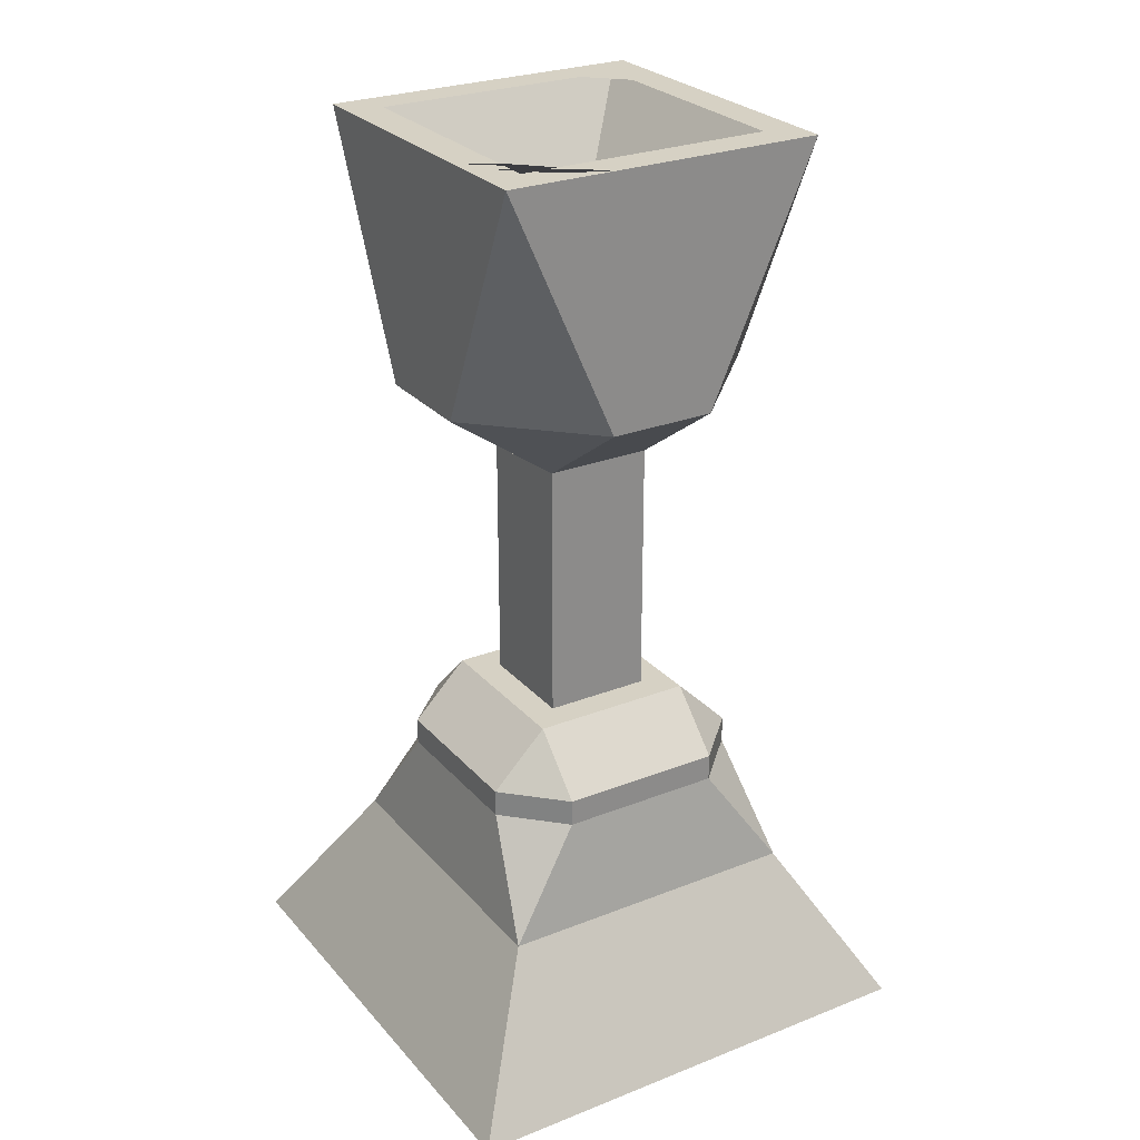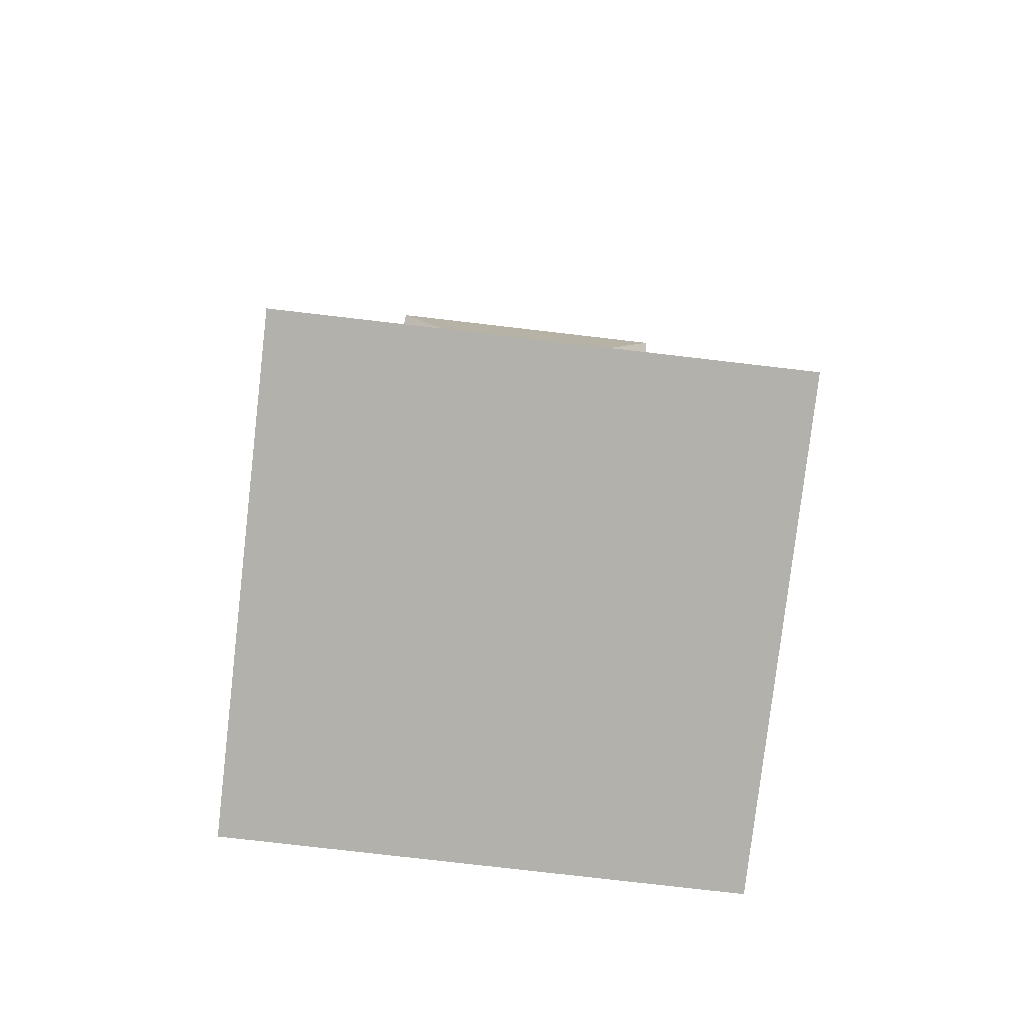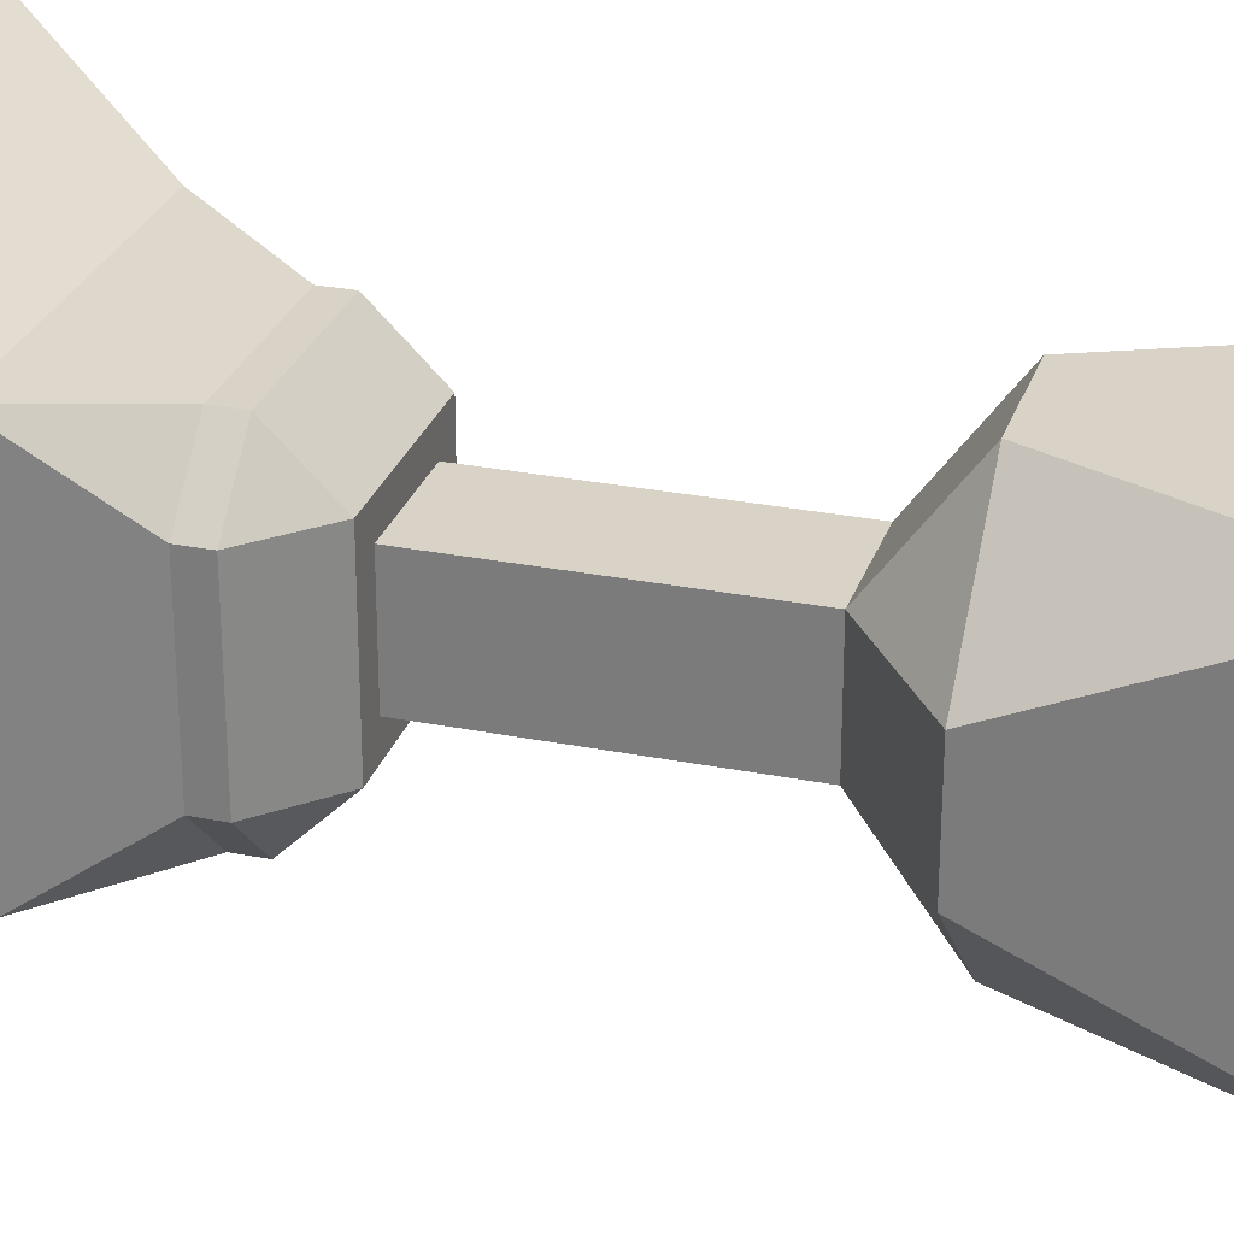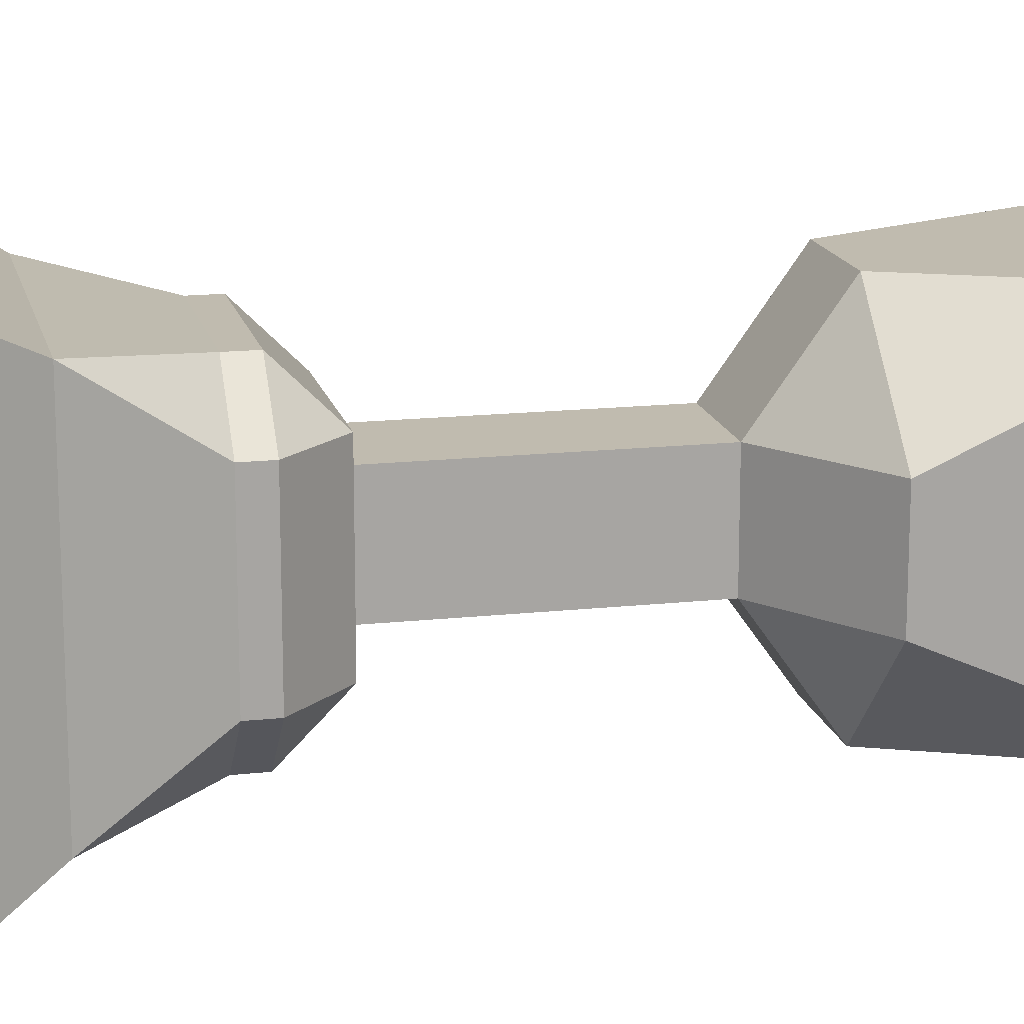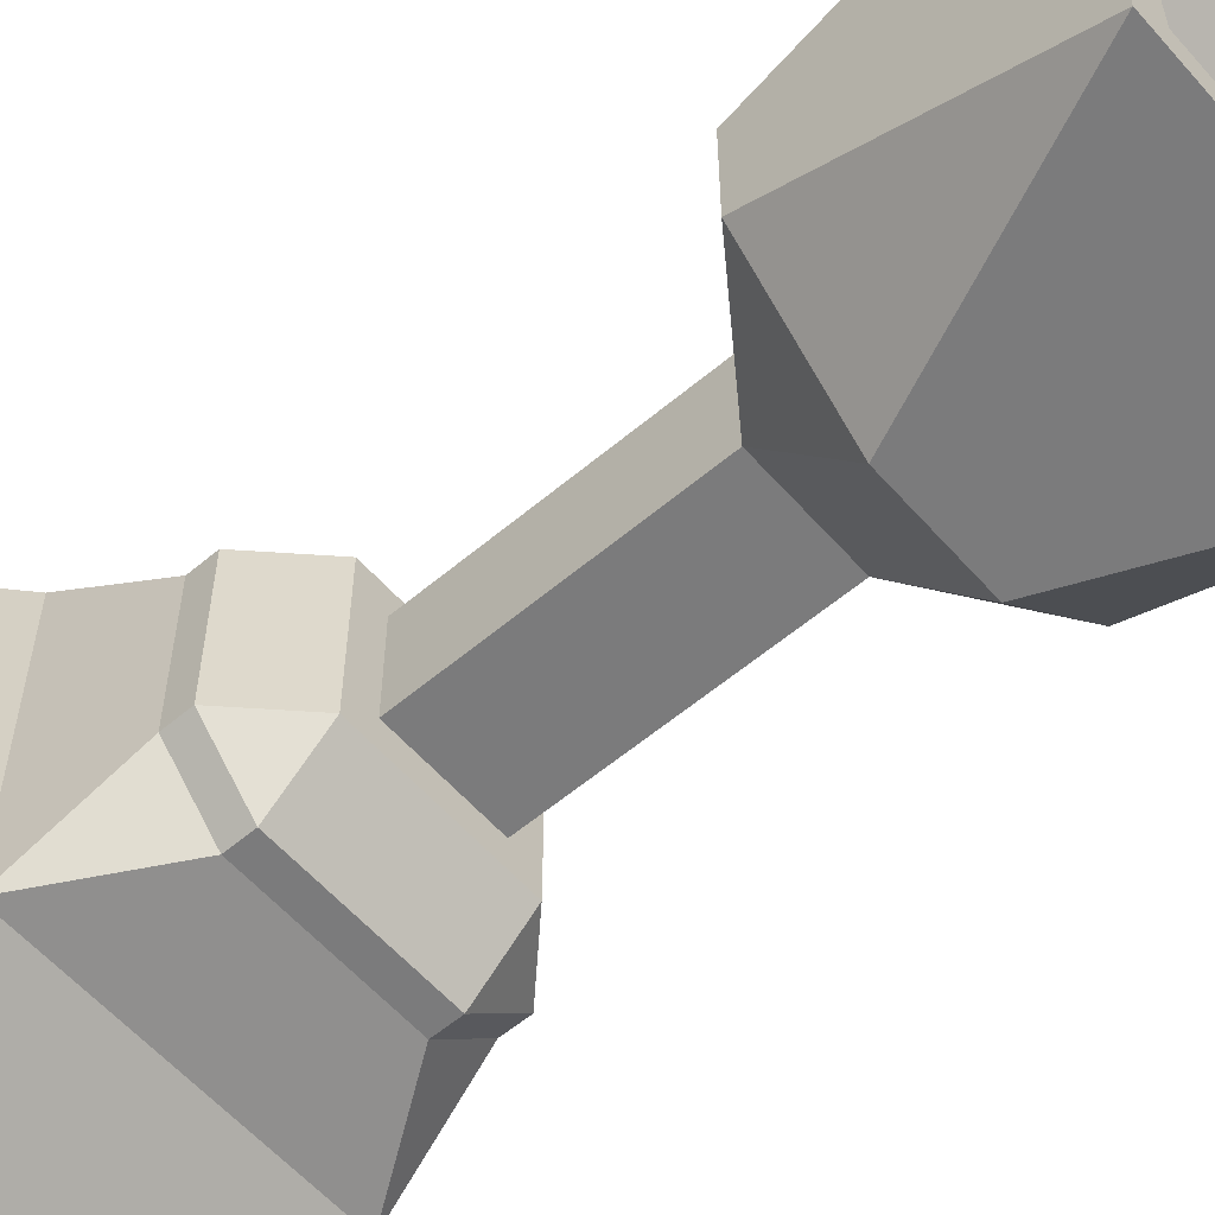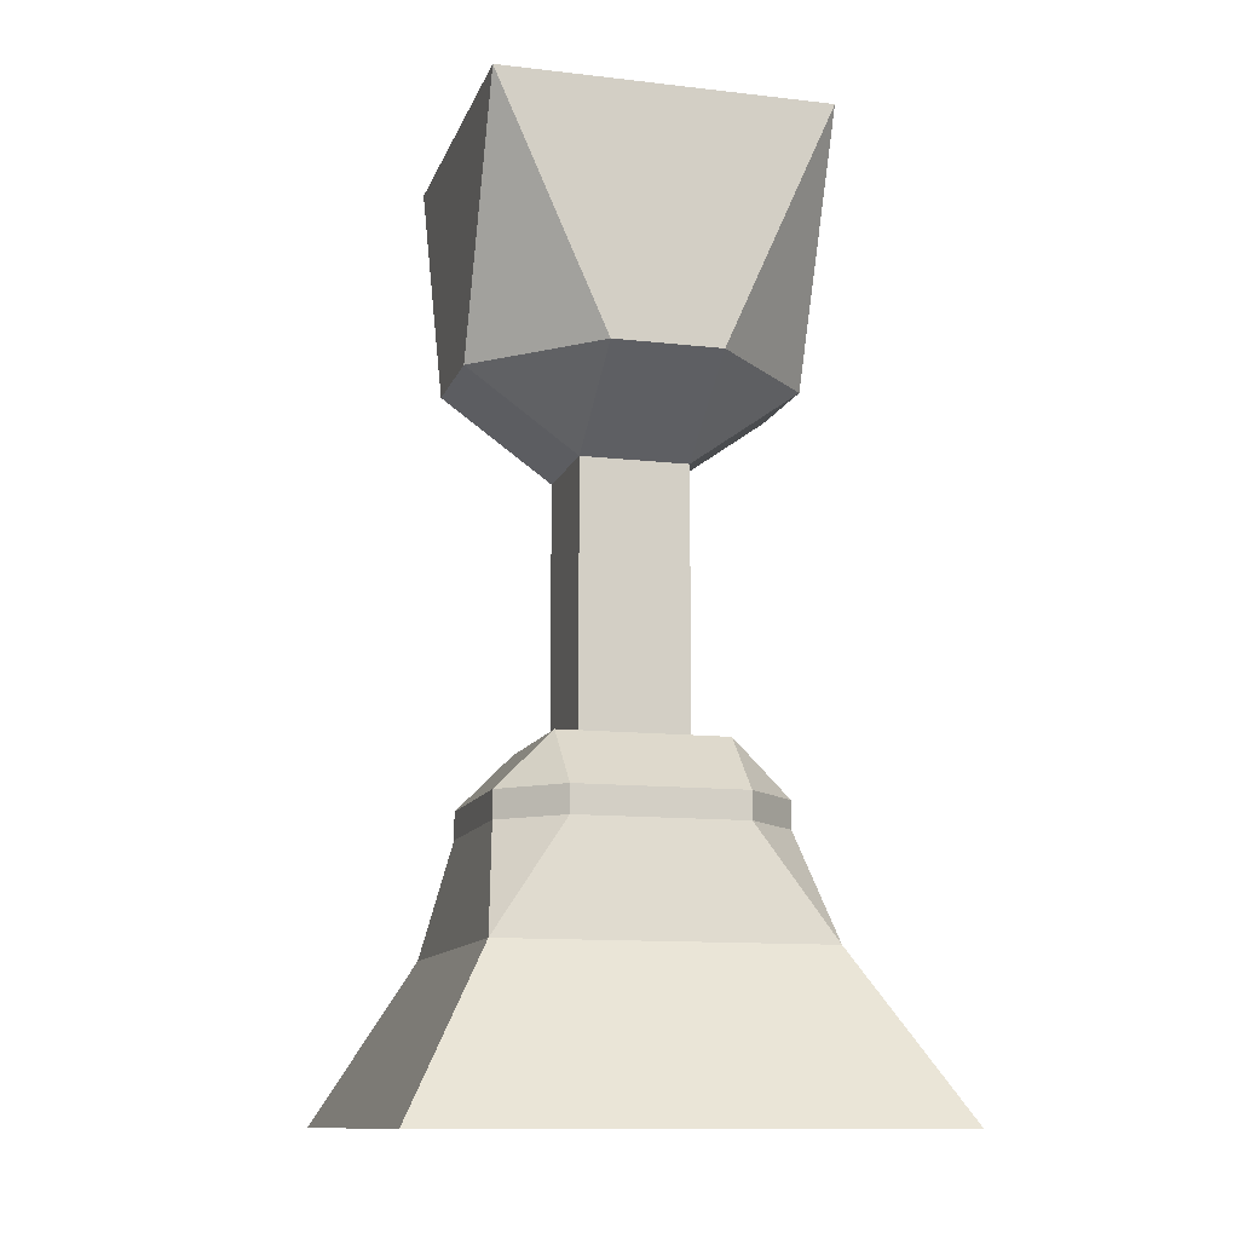
<metadata>
{"format":"obj","ext":"obj","renderer":"f3d","projection":"perspective","resolution":1024,"background":"white","views":[{"elev":26.7,"azim":-121.6,"up":"+Y"},{"elev":-79.1,"azim":83.4,"up":"+Y"},{"elev":28.0,"azim":106.8,"up":"+Z"},{"elev":16.0,"azim":77.2,"up":"+Z"},{"elev":-58.5,"azim":131.0,"up":"+Z"},{"elev":-11.8,"azim":-15.5,"up":"+Y"}]}
</metadata>
<code>
o Cube
v 0.1213 -0.003865 -0.1214
v 0.1213 -0.003865 0.1214
v -0.1214 -0.003865 -0.1214
v -0.1214 -0.003865 0.1214
v -0.1214 -0.003865 0
v -3.2e-05 -0.003865 -0.1214
v 0.08062 0.4579 -0.08065
v -3.2e-05 -0.003865 0.1214
v 0.08062 0.4579 0.08065
v 0.1213 -0.003865 0
v -0.08068 0.4579 -0.08065
v -3.2e-05 -0.003865 0
v -0.08068 0.4579 0.08065
v 0.04083 0.1675 -0.04087
v 0.06833 0.14 -0.04087
v 0.04083 0.14 -0.06836
v 0.04083 0.1675 0.04087
v 0.04083 0.14 0.06836
v 0.06833 0.14 0.04087
v -0.0409 0.1675 -0.04087
v -0.0409 0.14 -0.06836
v -0.06839 0.14 -0.04087
v -0.06839 0.14 0.04087
v -0.0409 0.14 0.06836
v -0.0409 0.1675 0.04087
v 0.06833 0.1266 -0.04087
v 0.07752 0.0732 -0.07755
v 0.04083 0.1266 -0.06836
v -0.0409 0.1266 0.06836
v -0.06839 0.1266 0.04087
v -0.07759 0.0732 0.07755
v 0.04083 0.1266 0.06836
v 0.07752 0.0732 0.07755
v 0.06833 0.1266 0.04087
v -0.06839 0.1266 -0.04087
v -0.0409 0.1266 -0.06836
v -0.07759 0.0732 -0.07755
v -0.02753 0.1675 0.04087
v -0.02753 0.14 0.06836
v 0.02746 0.14 0.06836
v 0.02746 0.1675 0.04087
v 0.04083 0.1675 0.02749
v 0.06833 0.14 0.02749
v 0.06833 0.14 -0.02749
v 0.04083 0.1675 -0.02749
v -0.0409 0.1675 -0.02749
v -0.06839 0.14 -0.02749
v -0.06839 0.14 0.02749
v -0.0409 0.1675 0.02749
v 0.02746 0.1675 -0.04087
v 0.02746 0.14 -0.06836
v -0.02753 0.14 -0.06836
v -0.02753 0.1675 -0.04087
v 0.02746 0.1266 -0.06836
v -3.2e-05 0.0732 -0.07755
v -0.02753 0.1266 -0.06836
v 0.06833 0.1266 0.02749
v 0.07752 0.0732 0
v 0.06833 0.1266 -0.02749
v -0.06839 0.1266 -0.02749
v -0.07759 0.0732 0
v -0.06839 0.1266 0.02749
v -0.02753 0.1266 0.06836
v -3.2e-05 0.0732 0.07755
v 0.02746 0.1266 0.06836
v -0.02753 0.1675 0.02749
v 0.02746 0.1675 0.02749
v 0.02746 0.1675 -0.02749
v -0.02753 0.1675 -0.02749
v -0.02684 0.3353 -0.08065
v 0.02633 0.1234 -0.02636
v -0.02639 0.1234 -0.02636
v -0.02639 0.1234 0.02636
v 0.02633 0.1234 0.02636
v 0.08062 0.3353 0.02636
v 0.08062 0.3353 -0.02636
v -0.08068 0.3353 -0.02636
v -0.08068 0.3353 0.02636
v -0.02639 0.3353 0.08065
v 0.02633 0.3353 0.08065
v 0.02633 0.3353 -0.08065
v 0.02633 0.2966 0.02636
v -0.02639 0.2966 0.02636
v -0.02639 0.2966 -0.02636
v 0.02633 0.2966 -0.02636
v -0.02742 0.4579 -0.08065
v 0.02735 0.4579 -0.08065
v -0.08068 0.4579 0.02738
v -0.08068 0.4579 -0.02738
v 0.08062 0.4579 -0.02738
v 0.08062 0.4579 0.02738
v 0.02735 0.4579 0.08065
v -0.02742 0.4579 0.08065
v 0.06321 0.4579 -0.06324
v -0.06327 0.4579 -0.06324
v -0.06327 0.4579 0.06324
v 0.06321 0.4579 0.06324
v 0.02735 0.4084 -0.02738
v -0.02742 0.4084 -0.02738
v -0.02742 0.4084 0.02738
v 0.02735 0.4084 0.02738
f 1 27 58 10
f 66 49 25 38
f 36 21 52 56
f 12 10 2 8
f 32 18 40 65
f 26 15 44 59
f 8 64 31 4
f 77 11 70
f 30 23 48 62
f 5 61 37 3
f 6 55 27 1
f 42 67 41 17
f 5 12 8 4
f 3 6 12 5
f 6 1 10 12
f 3 37 55 6
f 2 33 64 8
f 63 39 24 29
f 4 31 61 5
f 10 58 33 2
f 53 20 46 69
f 57 43 19 34
f 54 51 16 28
f 60 47 22 35
f 14 15 16
f 17 18 19
f 20 21 22
f 23 24 25
f 26 27 28
f 29 30 31
f 32 33 34
f 35 36 37
f 38 39 40 41
f 42 43 44 45
f 46 47 48 49
f 50 51 52 53
f 54 55 56
f 57 58 59
f 60 61 62
f 63 64 65
f 66 67 68 69
f 29 24 23 30
f 38 25 24 39
f 42 17 19 43
f 46 20 22 47
f 50 14 16 51
f 15 26 28 16
f 18 32 34 19
f 21 36 35 22
f 17 41 40 18
f 14 45 44 15
f 25 49 48 23
f 20 53 52 21
f 54 28 27 55
f 36 56 55 37
f 51 54 56 52
f 57 34 33 58
f 26 59 58 27
f 43 57 59 44
f 60 35 37 61
f 30 62 61 31
f 47 60 62 48
f 63 29 31 64
f 32 65 64 33
f 39 63 65 40
f 66 38 41 67
f 53 69 68 50
f 67 42 45 68
f 49 66 69 46
f 14 50 68 45
f 74 73 72 71
f 75 9 80
f 79 13 78
f 76 90 91 75
f 86 11 89 95
f 80 9 92
f 85 82 74 71
f 82 80 79 83
f 81 85 84 70
f 83 78 77 84
f 75 82 85 76
f 81 76 85
f 84 85 71 72
f 82 83 73 74
f 83 84 72 73
f 78 13 88
f 91 97 92 9
f 7 87 94 90
f 96 88 13 93
f 96 97 101 100
f 86 95 94 87
f 96 93 92 97
f 88 96 95 89
f 97 91 90 94
f 70 86 87 81
f 98 99 100 101
f 94 95 99 98
f 95 96 100 99
f 97 94 98 101
f 77 89 11
f 88 89 77 78
f 79 93 13
f 80 92 93 79
f 75 91 9
f 90 76 7
f 70 84 77
f 78 83 79
f 80 82 75
f 76 81 7
f 81 87 7
f 86 70 11

</code>
